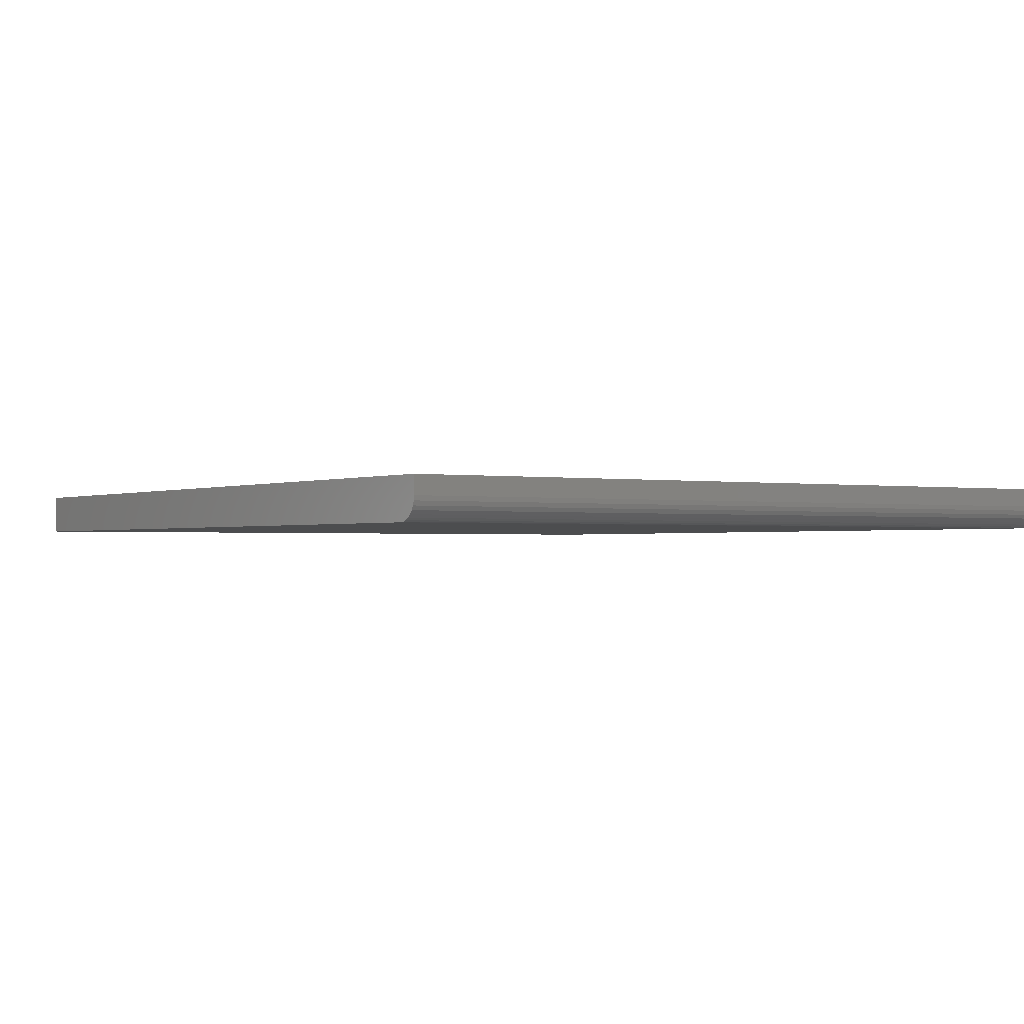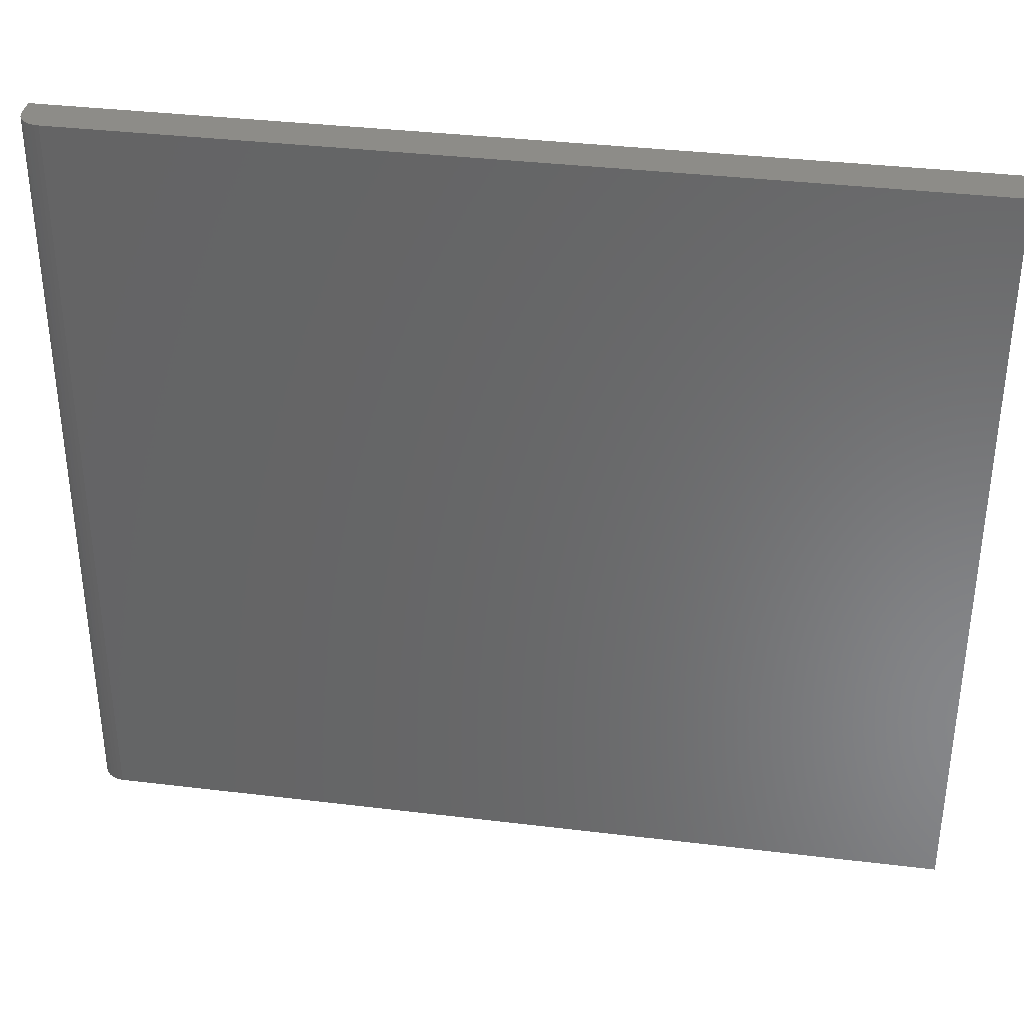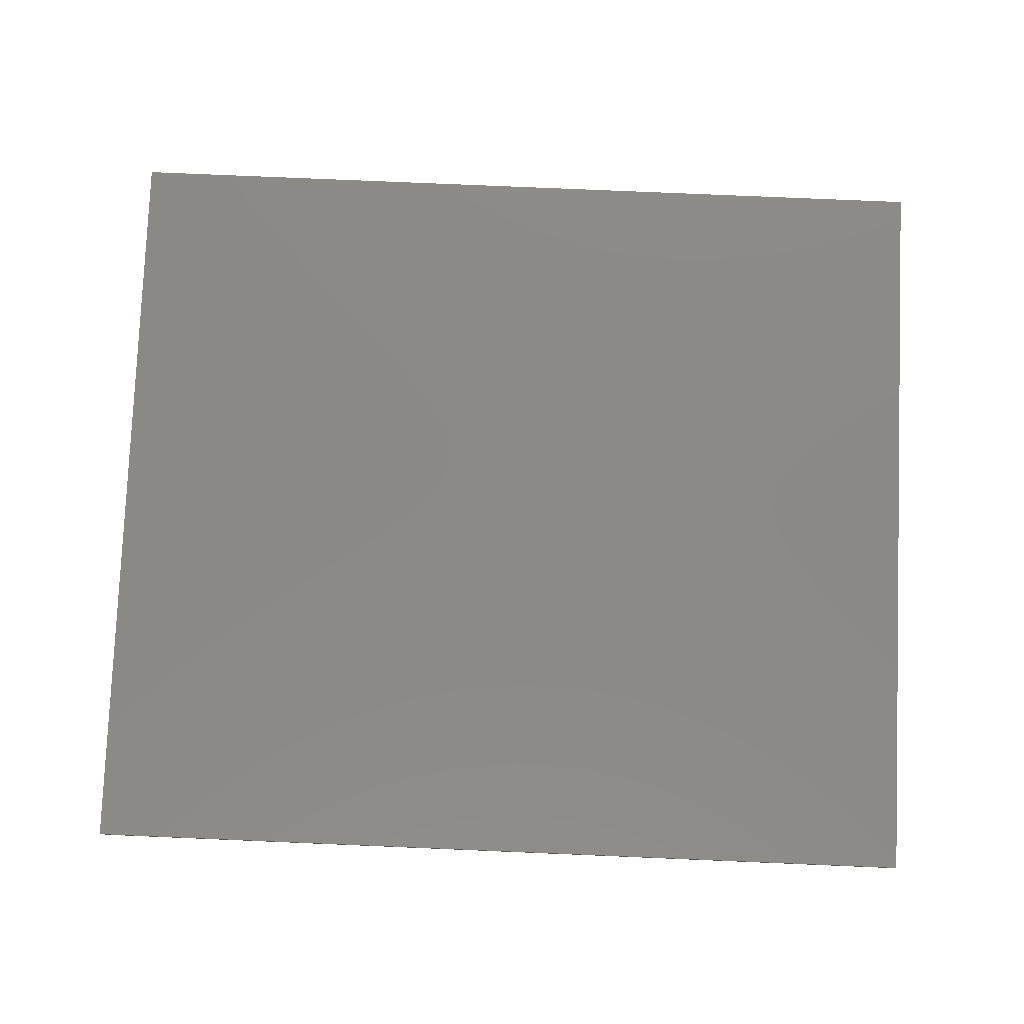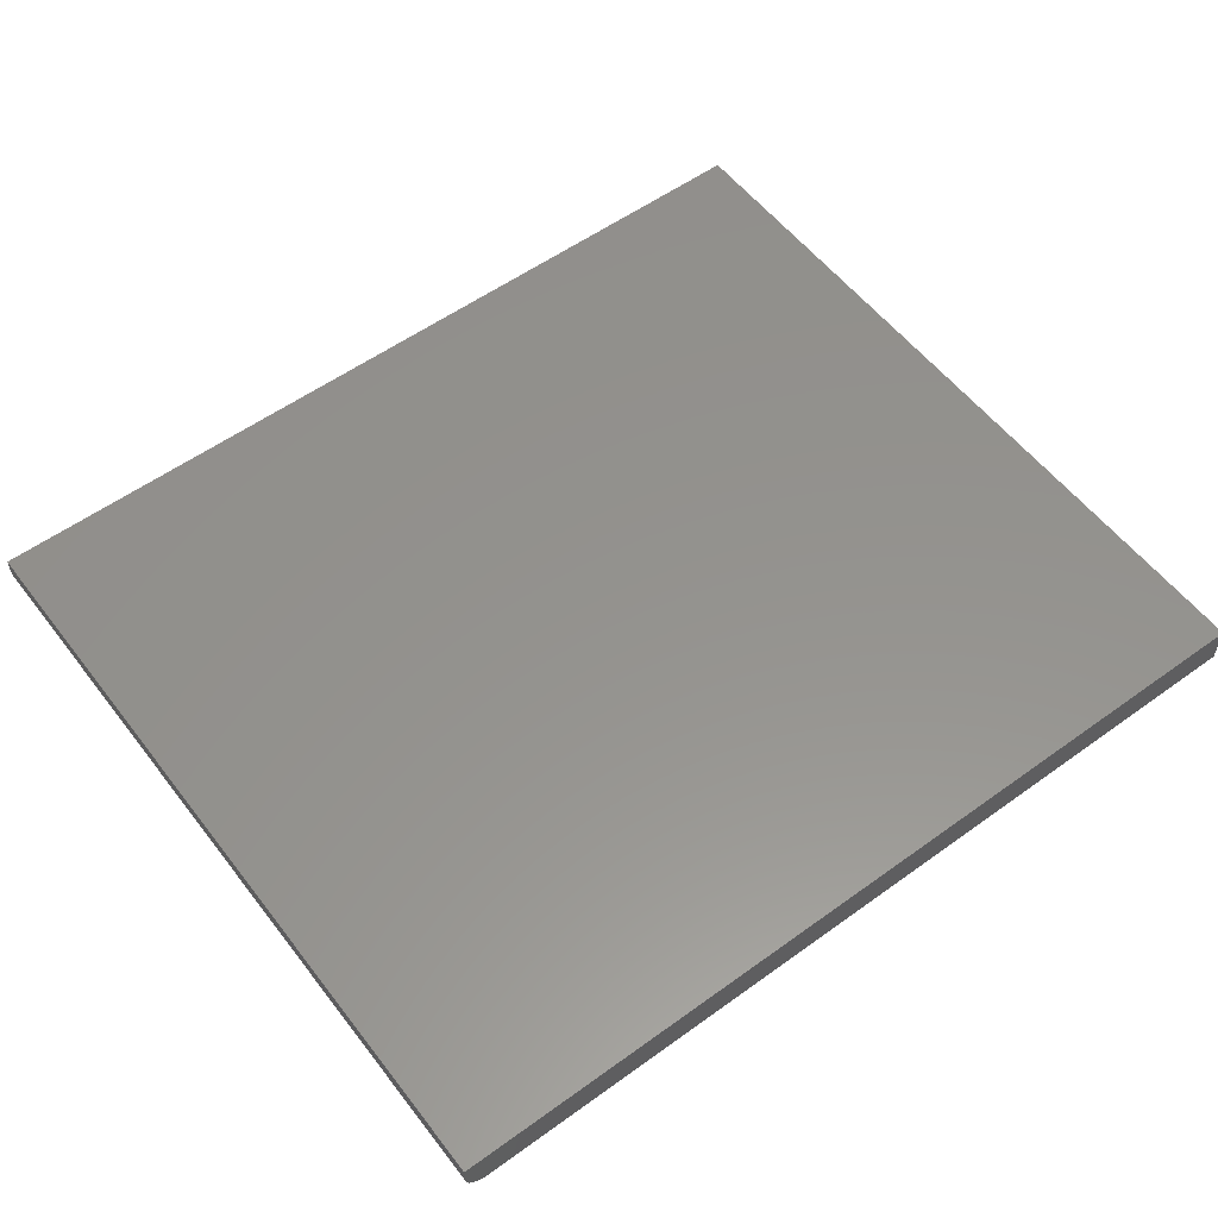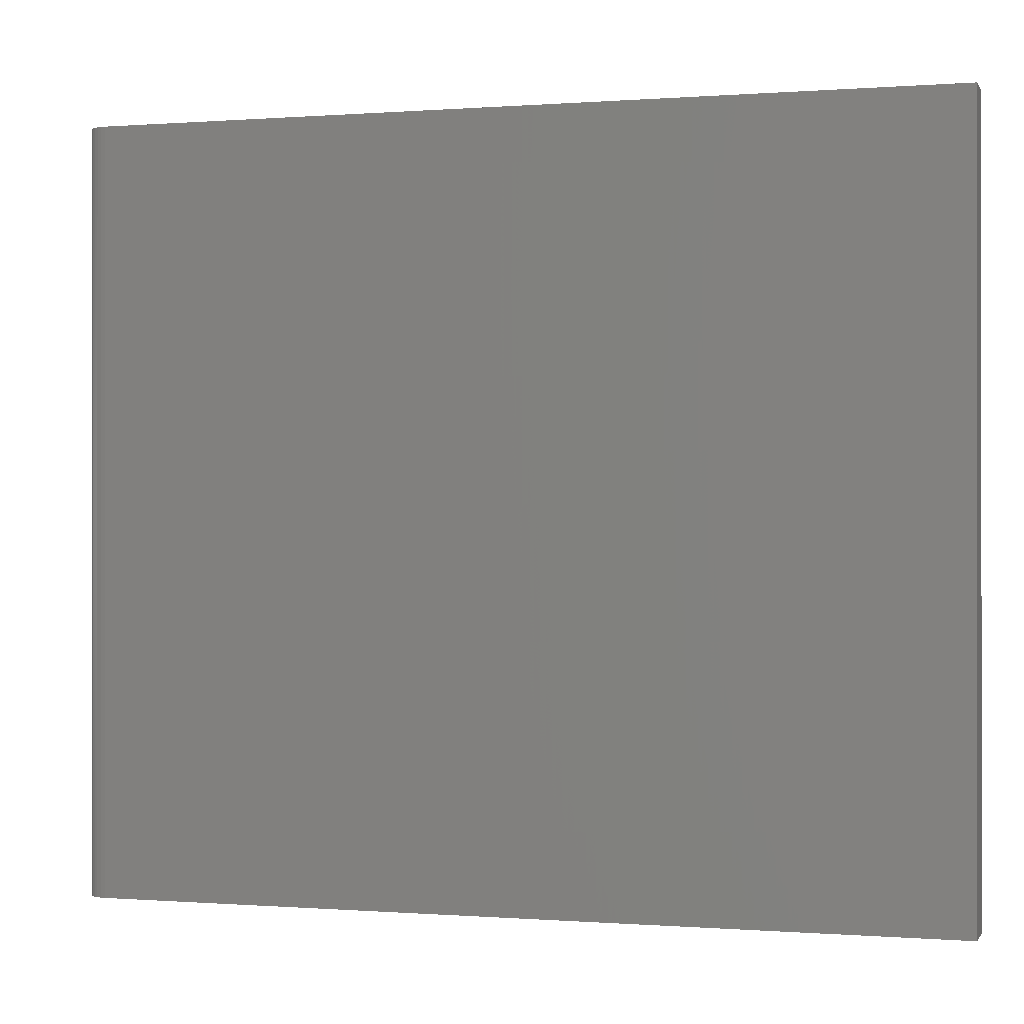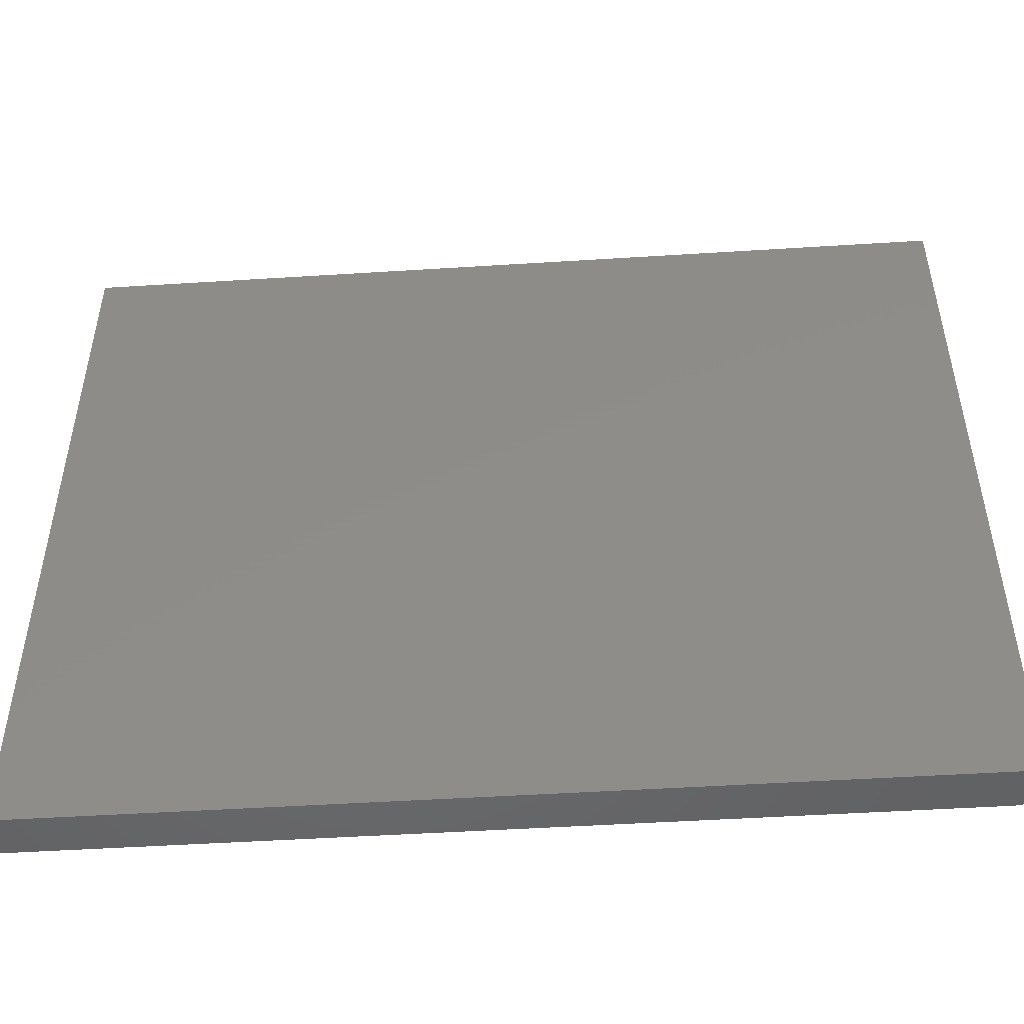
<metadata>
{"format":"stl","ext":"stl","renderer":"f3d","projection":"perspective","resolution":1024,"background":"white","views":[{"elev":-1.2,"azim":57.1,"up":"+Z"},{"elev":35.7,"azim":-170.9,"up":"+Y"},{"elev":79.6,"azim":2.4,"up":"+Z"},{"elev":56.1,"azim":142.9,"up":"+Z"},{"elev":-0.1,"azim":-163.7,"up":"+Y"},{"elev":-49.4,"azim":4.0,"up":"+Y"}]}
</metadata>
<code>
# stl→obj: 24 verts, 44 faces
v -0.75 -0.6562 0
v -0.75 0.6543 0
v 0.7109 -0.6562 0
v 0.7109 0.6543 0
v 0.75 0.6543 0.03906
v 0.747 0.6543 0.02411
v 0.75 0.6543 0.07031
v 0.7492 0.6543 0.03144
v 0.7386 0.6543 0.01144
v 0.7326 0.6543 0.006583
v 0.7259 0.6543 0.002973
v 0.7186 0.6543 0.0007506
v -0.75 0.6543 0.07031
v 0.7434 0.6543 0.01736
v 0.75 -0.6562 0.07031
v 0.75 -0.6562 0.03906
v 0.747 -0.6562 0.02411
v 0.7492 -0.6562 0.03144
v -0.75 -0.6562 0.07031
v 0.7186 -0.6562 0.0007506
v 0.7259 -0.6562 0.002973
v 0.7326 -0.6562 0.006583
v 0.7386 -0.6562 0.01144
v 0.7434 -0.6562 0.01736
f 1 2 3
f 3 2 4
f 5 6 7
f 5 8 6
f 9 10 11
f 7 12 4
f 7 4 2
f 7 2 13
f 12 7 6
f 12 6 14
f 12 14 9
f 12 9 11
f 15 16 7
f 7 16 5
f 16 17 18
f 15 19 1
f 15 1 3
f 15 3 20
f 15 20 21
f 15 21 22
f 15 22 23
f 15 23 24
f 15 24 17
f 15 17 16
f 3 4 20
f 20 4 12
f 20 12 21
f 21 12 11
f 21 11 22
f 22 11 10
f 22 10 23
f 23 10 9
f 23 9 24
f 24 9 14
f 24 14 17
f 17 14 6
f 17 6 18
f 18 6 8
f 18 8 16
f 16 8 5
f 19 15 13
f 13 15 7
f 13 2 19
f 19 2 1

</code>
